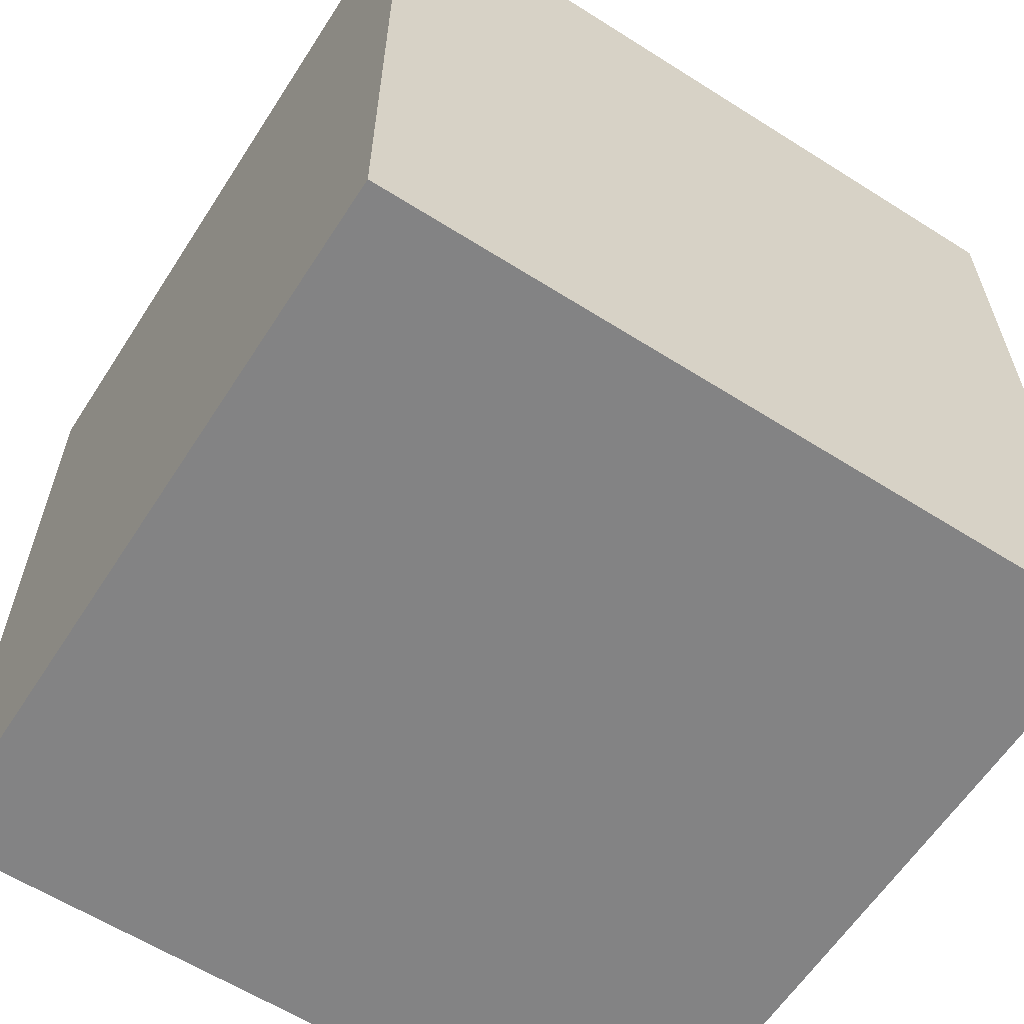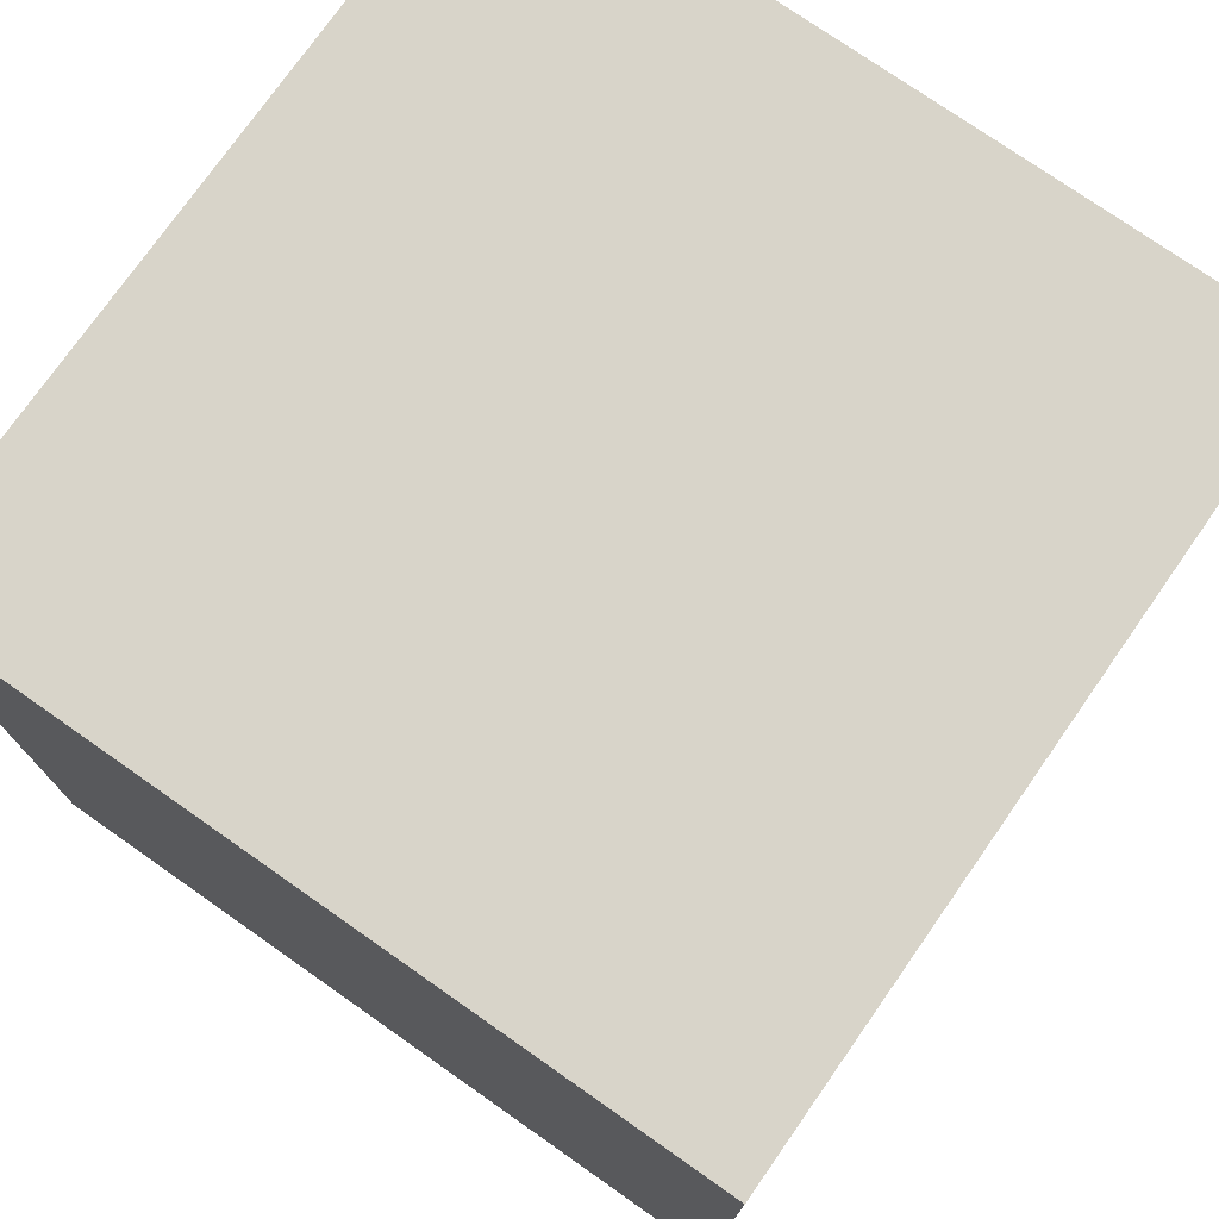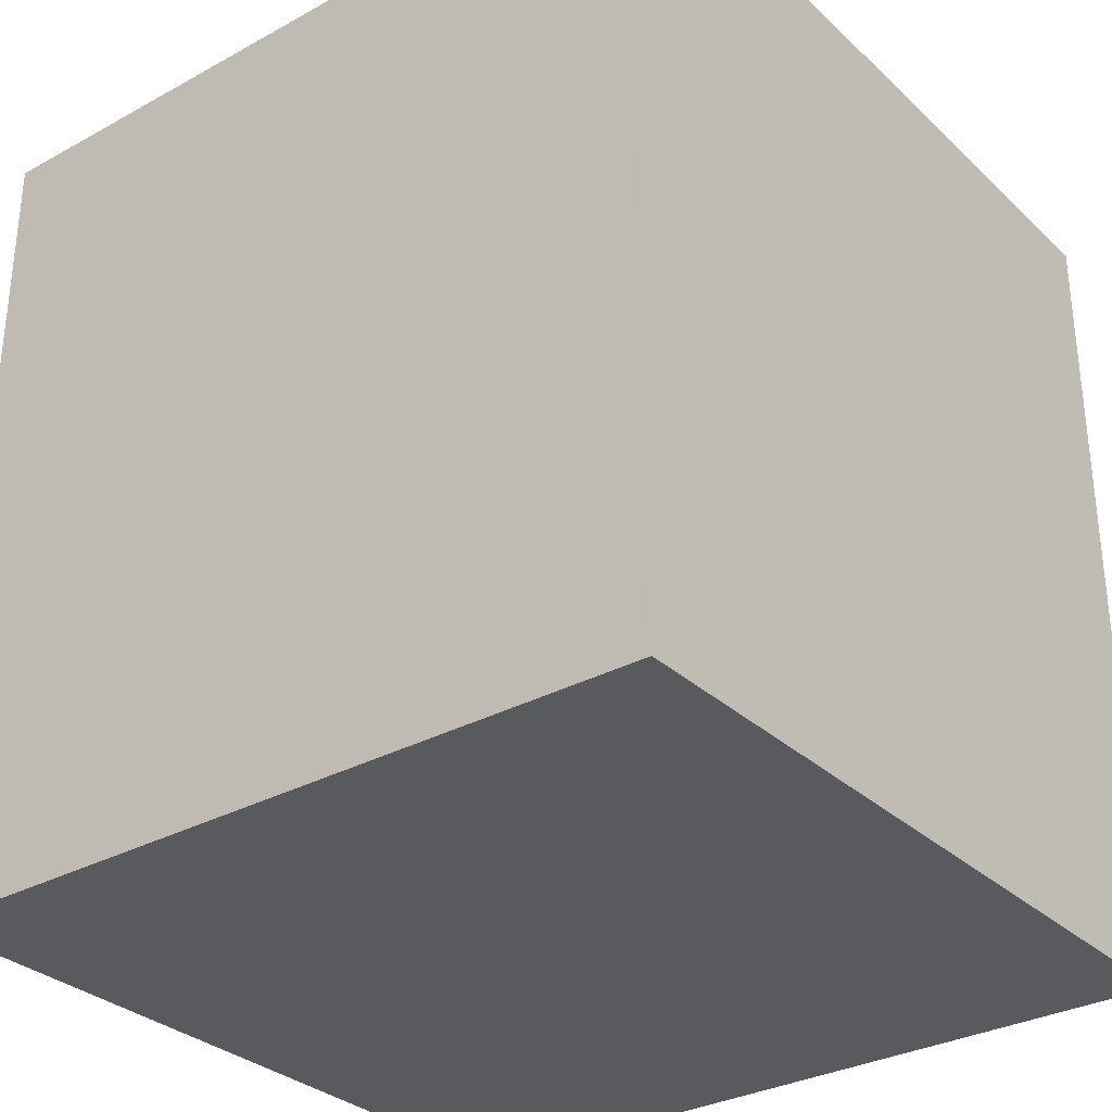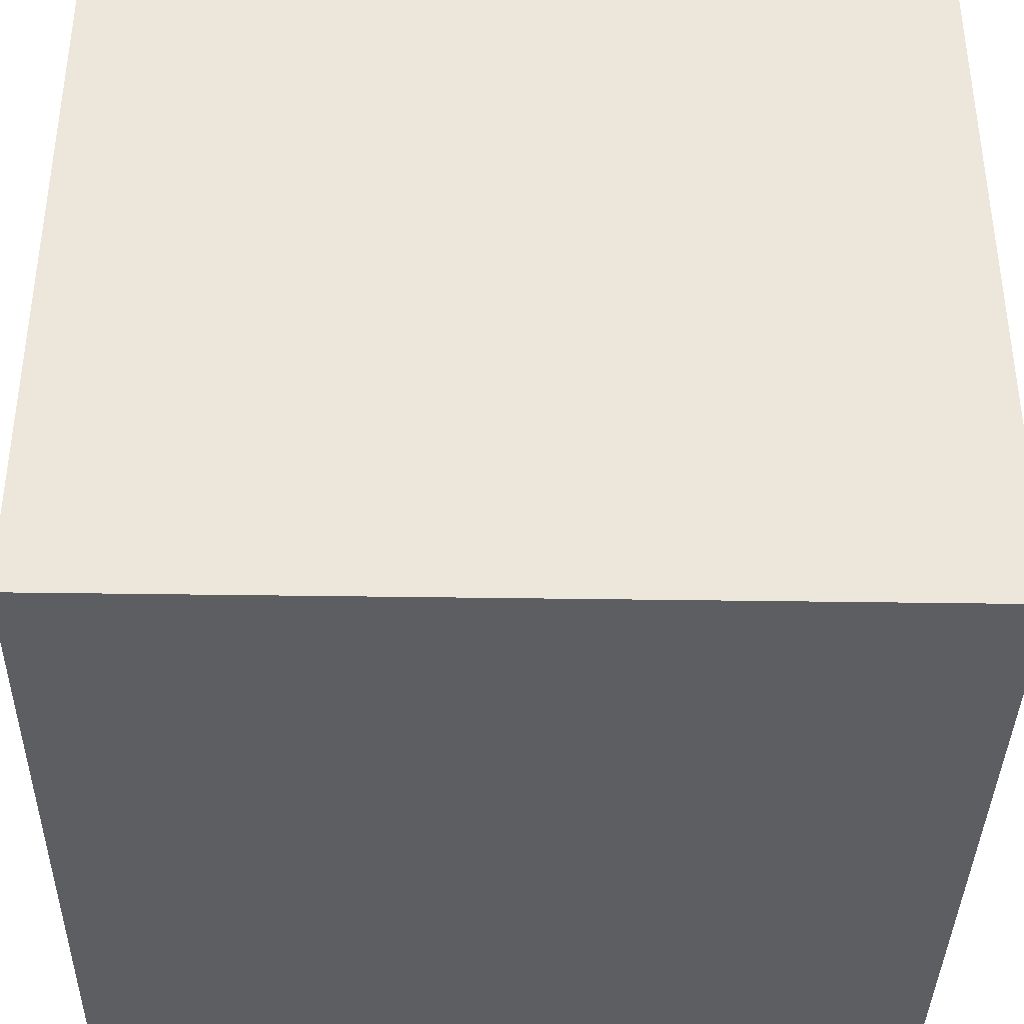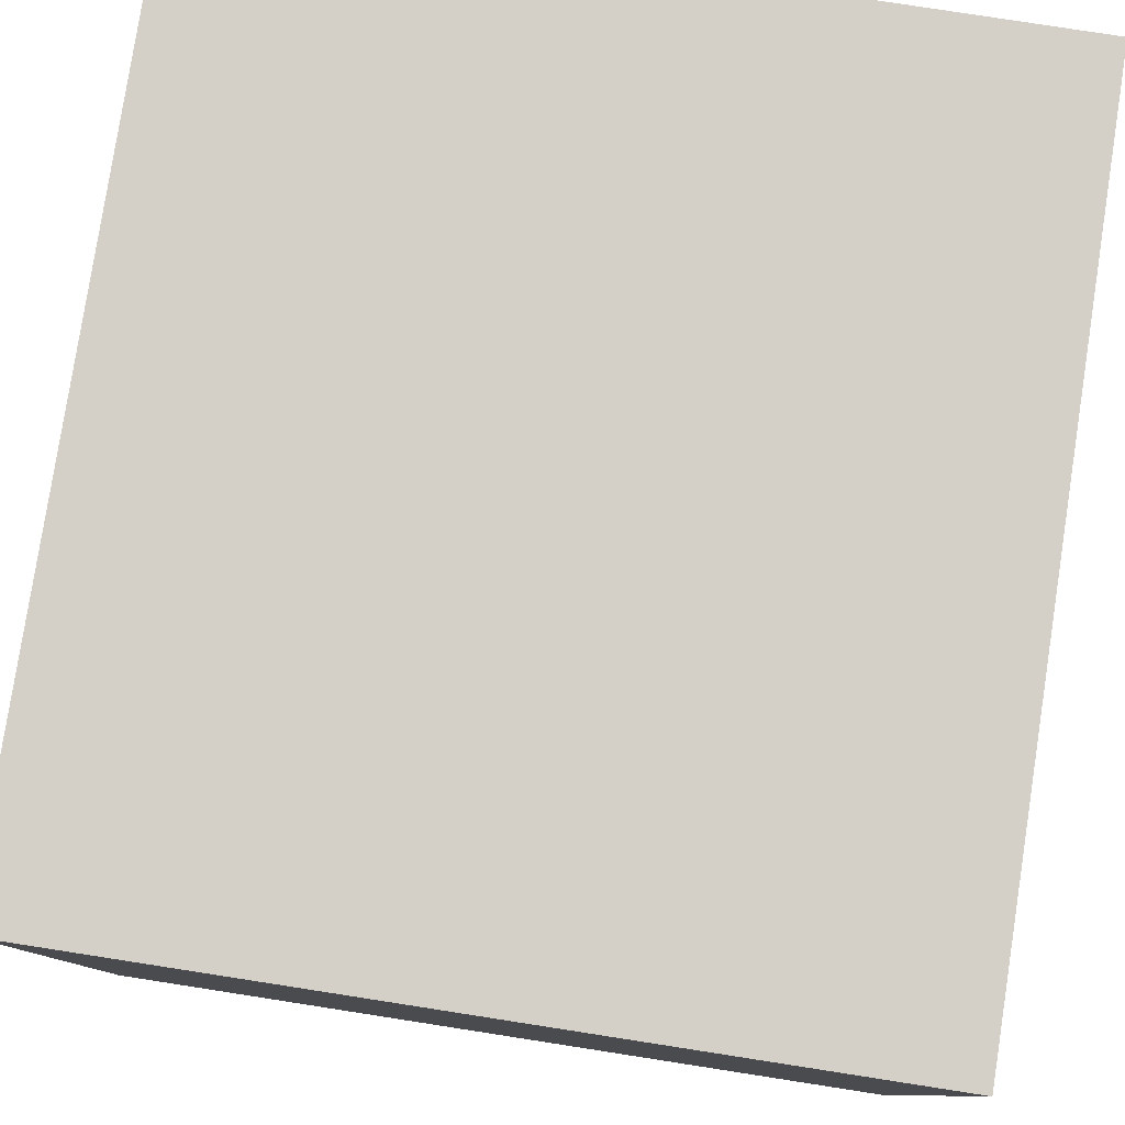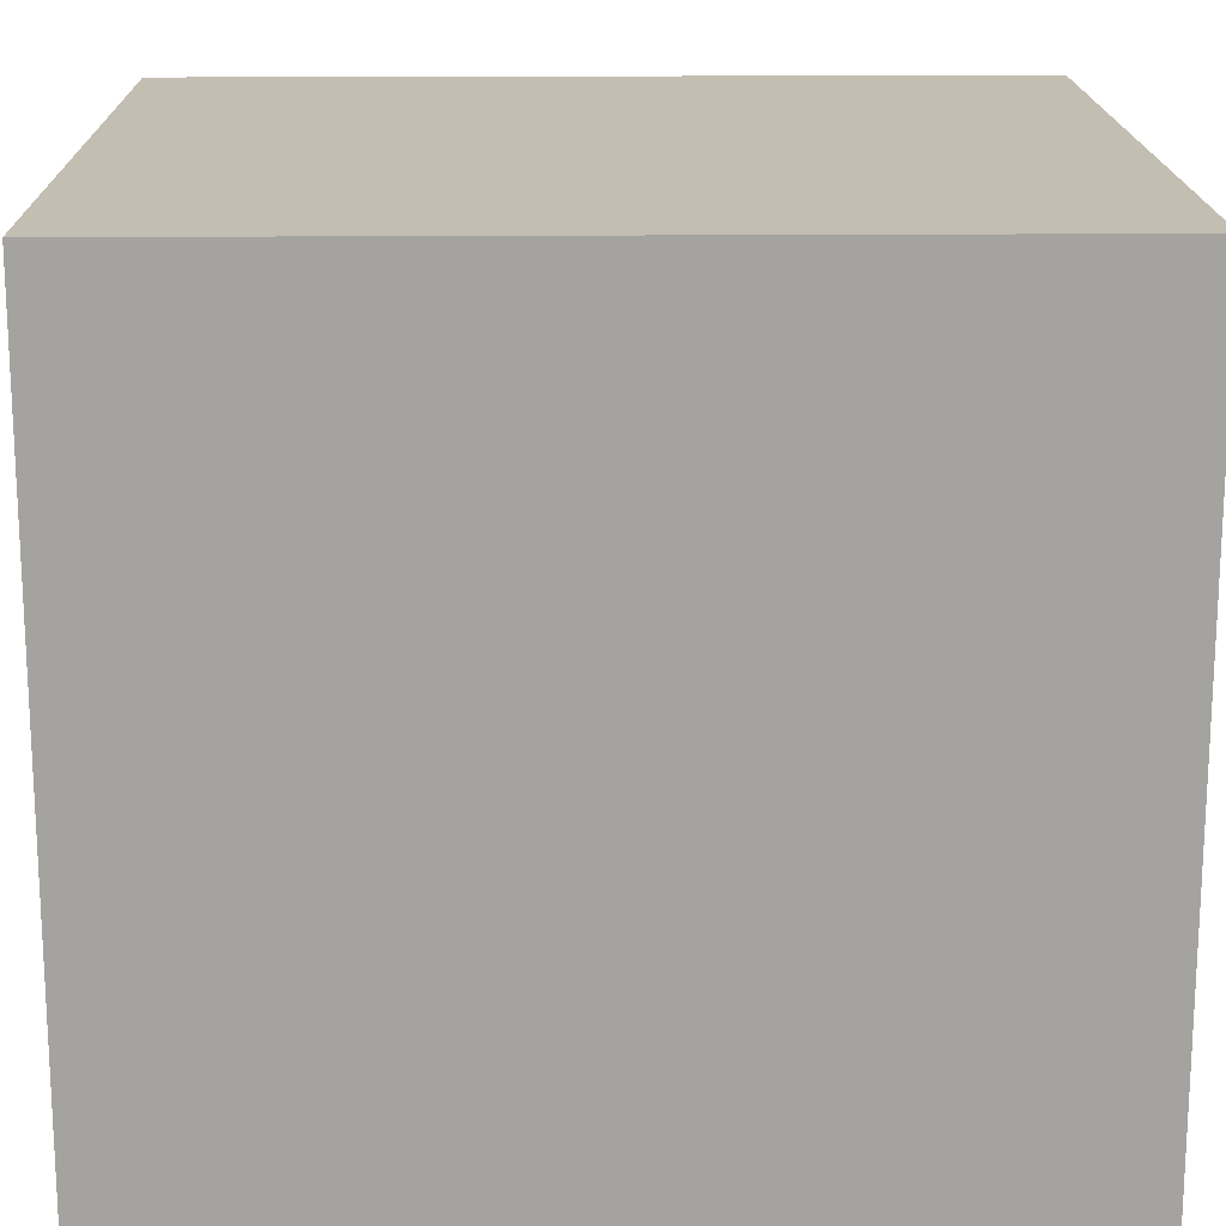
<metadata>
{"format":"obj","ext":"obj","renderer":"f3d","projection":"perspective","resolution":1024,"background":"white","views":[{"elev":-61.1,"azim":-122.8,"up":"+Y"},{"elev":75.5,"azim":-55.0,"up":"+Y"},{"elev":-31.5,"azim":-52.2,"up":"+Y"},{"elev":-37.9,"azim":88.9,"up":"+Z"},{"elev":79.9,"azim":-171.2,"up":"+Z"},{"elev":17.3,"azim":-91.0,"up":"+Z"}]}
</metadata>
<code>
v -195.6 35.56 -203.2
v -228.6 35.56 -203.2
v -228.6 35.56 -170.2
v -195.6 35.56 -170.2
v -228.6 0 -203.2
v -195.6 0 -203.2
v -195.6 0 -170.2
v -228.6 0 -170.2
v -195.6 0 -170.2
v -195.6 0 -203.2
v -195.6 35.56 -203.2
v -195.6 35.56 -170.2
v -228.6 0 -170.2
v -195.6 0 -170.2
v -195.6 35.56 -170.2
v -228.6 35.56 -170.2
v -228.6 0 -203.2
v -228.6 0 -170.2
v -228.6 35.56 -170.2
v -228.6 35.56 -203.2
v -195.6 0 -203.2
v -228.6 0 -203.2
v -228.6 35.56 -203.2
v -195.6 35.56 -203.2
f 2 3 1
f 1 3 4
f 5 6 8
f 8 6 7
f 9 10 12
f 12 10 11
f 13 14 16
f 16 14 15
f 17 18 20
f 20 18 19
f 21 22 24
f 24 22 23

</code>
